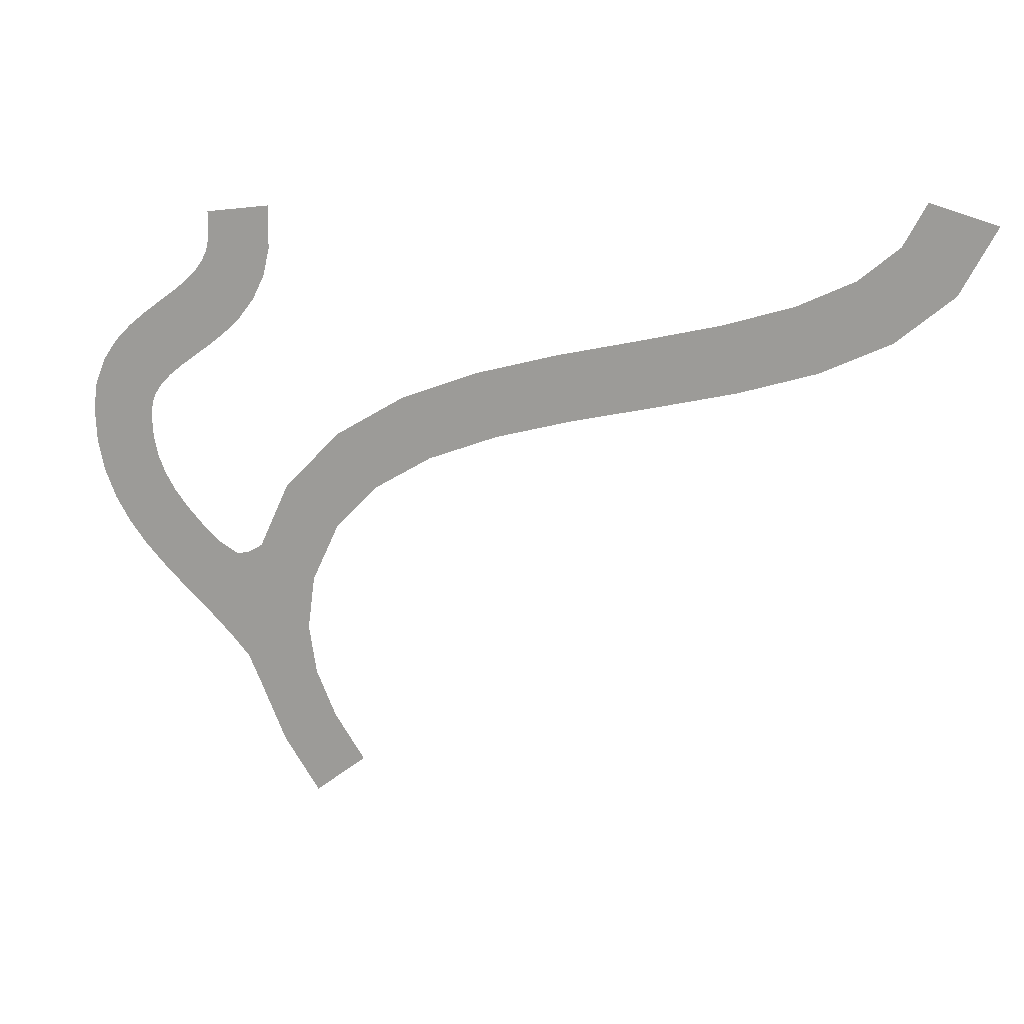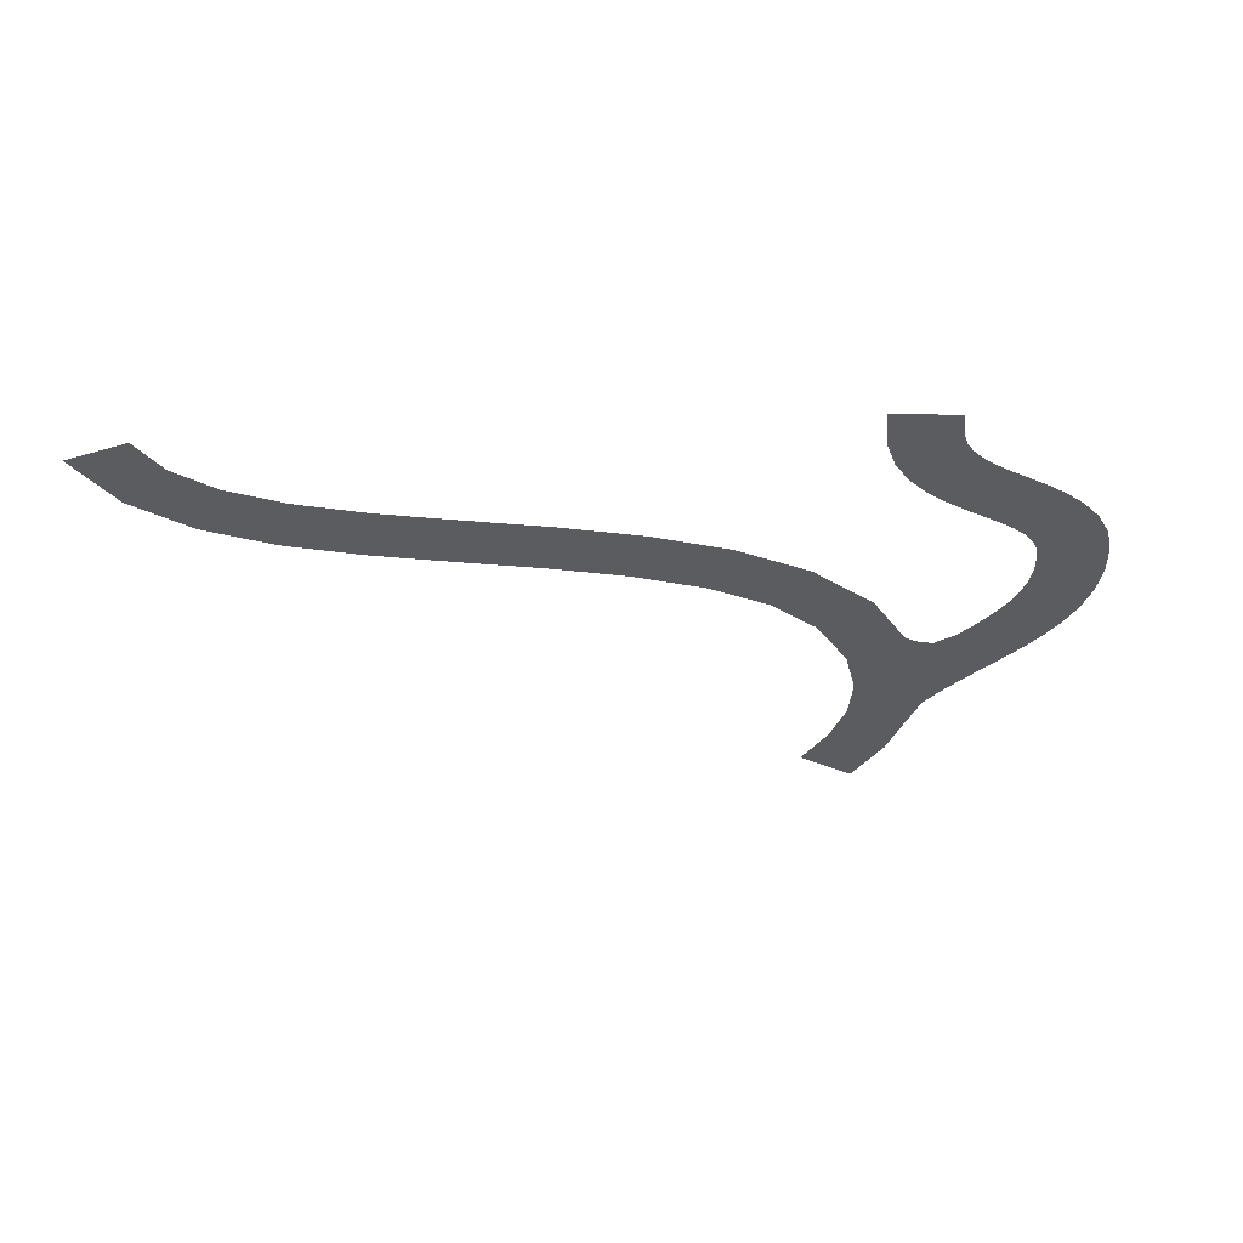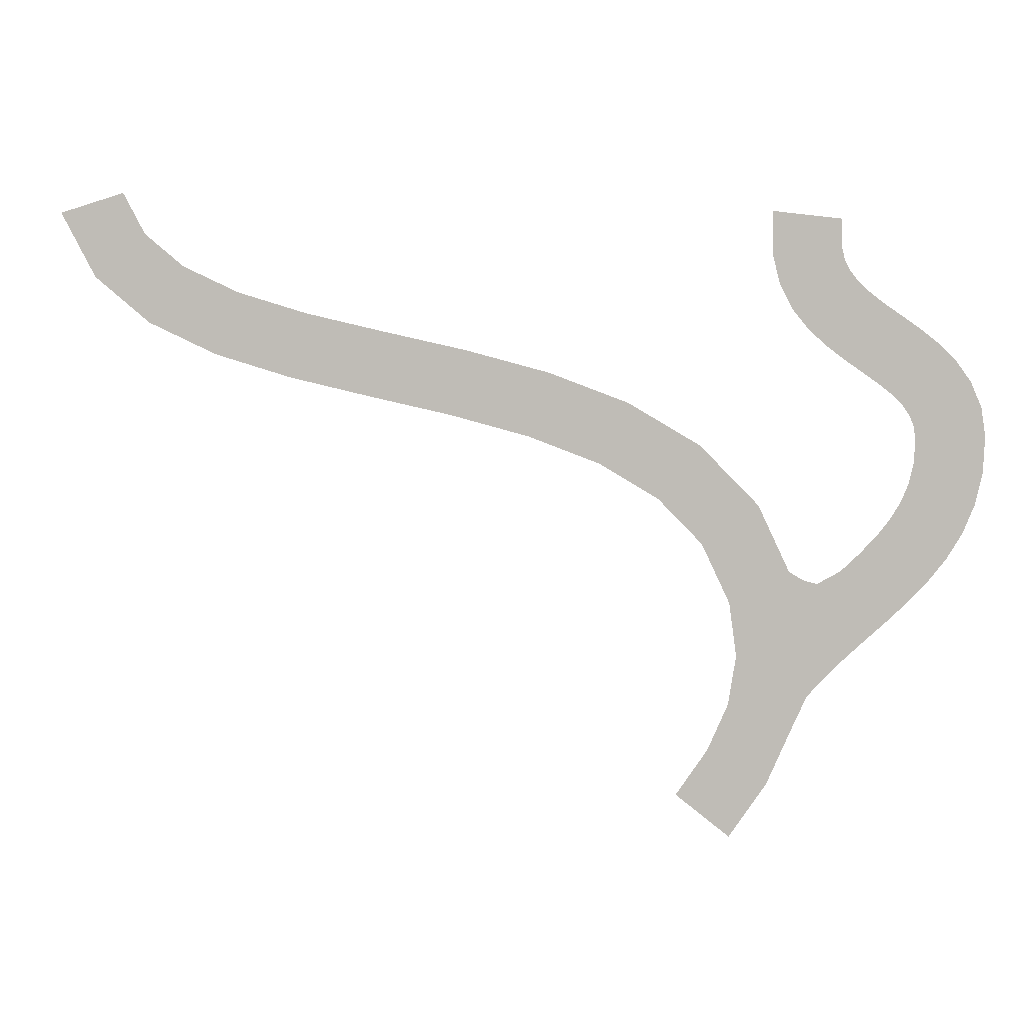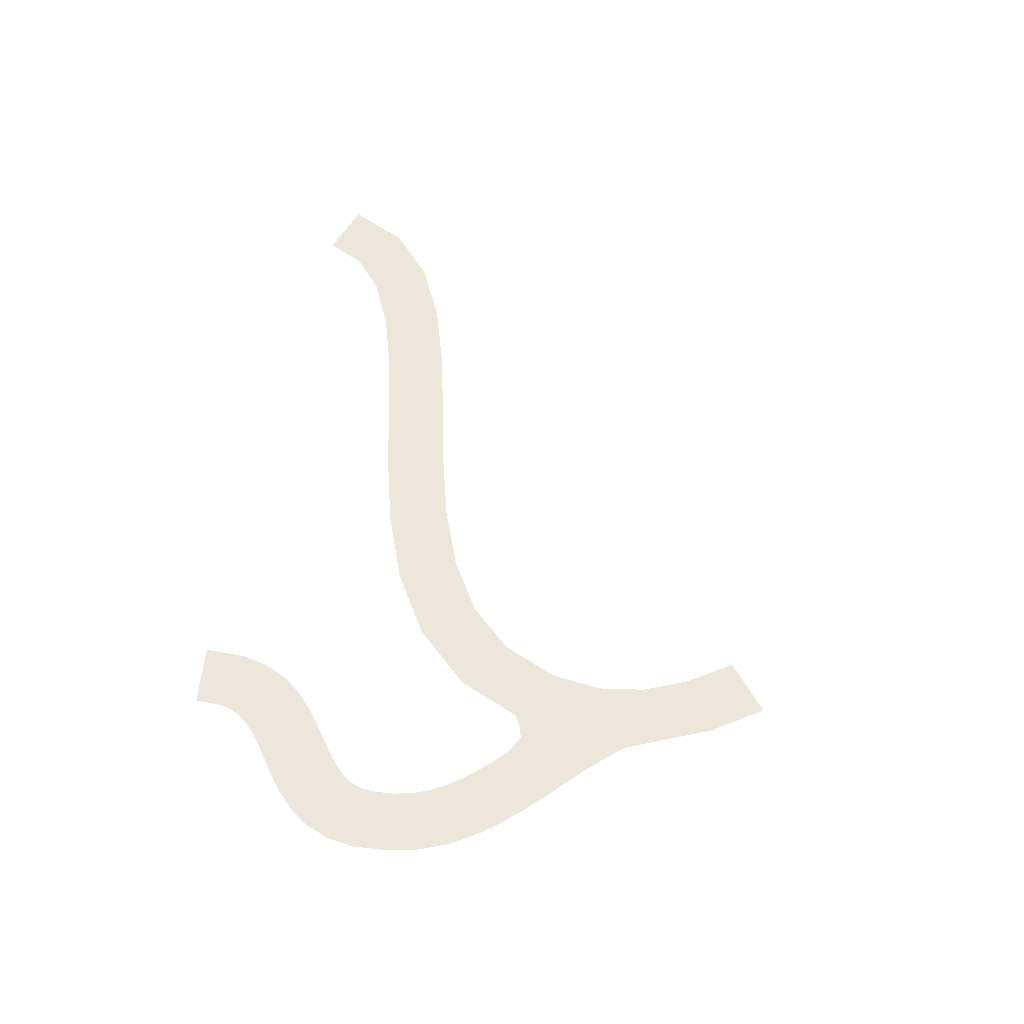
<metadata>
{"format":"obj","ext":"obj","renderer":"f3d","projection":"perspective","resolution":1024,"background":"white","views":[{"elev":14.4,"azim":-161.9,"up":"+Z"},{"elev":-33.6,"azim":5.7,"up":"+Y"},{"elev":2.9,"azim":7.3,"up":"+Z"},{"elev":51.8,"azim":101.1,"up":"+Y"}]}
</metadata>
<code>
o 14_Sekt_3_Mesh.008
v -0.2374 0.01567 -1.765
v 1.484 0.01567 -0.3535
v 0.7444 0.01567 1.017
v 1.611 0.01567 -3.298
v 3.875 0.01567 -4.359
v 4.662 0.01567 -2.314
v 2.791 0.01567 -1.438
v 6.404 0.01567 -5.132
v 6.975 0.01567 -3.021
v 9.08 0.01567 -5.763
v 9.572 0.01567 -3.634
v 11.78 0.01567 -6.374
v 14.36 0.01567 -7.073
v 15.04 0.01567 -4.991
v 12.3 0.01567 -4.252
v 16.68 0.01567 -7.954
v 17.64 0.01567 -5.978
v 18.61 0.01567 -9.093
v 20.04 0.01567 -10.55
v 21.86 0.01567 -9.291
v 19.97 0.01567 -7.359
v 22.86 0.01567 -11.44
v 23.31 0.01567 -11.71
v 20.94 0.01567 -12.48
v 21.16 0.01567 -14.21
v 23.45 0.01567 -15.48
v 24.04 0.01567 -14.83
v 23.76 0.01567 -11.82
v 25.33 0.01567 -13.6
v 24.5 0.01567 -11.4
v 25.99 0.01567 -13
v 25.1 0.01567 -10.83
v 26.65 0.01567 -12.37
v 25.62 0.01567 -10.28
v 27.28 0.01567 -11.71
v 26.05 0.01567 -9.727
v 27.85 0.01567 -10.97
v 28.35 0.01567 -10.15
v 26.65 0.01567 -8.559
v 26.4 0.01567 -9.16
v 28.73 0.01567 -9.228
v 26.8 0.01567 -7.89
v 28.97 0.01567 -8.201
v 26.84 0.01567 -7.139
v 29.04 0.01567 -7.049
v 26.78 0.01567 -6.703
v 28.91 0.01567 -6.127
v 28.57 0.01567 -5.305
v 26.41 0.01567 -6.035
v 26.64 0.01567 -6.362
v 28.09 0.01567 -4.625
v 27.54 0.01567 -4.072
v 25.64 0.01567 -5.35
v 26.08 0.01567 -5.699
v 26.97 0.01567 -3.61
v 25.13 0.01567 -4.984
v 25.88 0.01567 -2.831
v 26.4 0.01567 -3.205
v 25.41 0.01567 -2.472
v 23.99 0.01567 -4.138
v 24.57 0.01567 -4.587
v 25.04 0.01567 -2.12
v 24.76 0.01567 -1.769
v 22.91 0.01567 -2.955
v 23.42 0.01567 -3.605
v 24.57 0.01567 -1.404
v 22.51 0.01567 -2.164
v 24.47 0.01567 -0.9773
v 22.28 0.01567 -1.242
v 24.46 0.01567 -0.08597
v 22.28 0.01567 0.1833
v 20.91 0.01567 -15.79
v 23.02 0.01567 -16.42
v 22.16 0.01567 -18.37
v 20.24 0.01567 -17.3
v 19.22 0.01567 -18.79
v 20.95 0.01567 -20.13
v -1.398 0.01567 0.3839
v 24.68 0.01567 -14.21
f 1 3 2
f 2 4 1
f 5 7 6
f 6 8 5
f 9 10 8
f 11 12 10
f 13 15 14
f 16 14 17
f 17 18 16
f 19 21 20
f 22 19 20
f 23 24 22
f 25 27 26
f 28 27 23
f 29 28 30
f 31 30 32
f 33 32 34
f 35 34 36
f 36 37 35
f 38 40 39
f 41 39 42
f 42 43 41
f 44 45 43
f 46 47 45
f 48 50 49
f 49 51 48
f 52 54 53
f 55 53 56
f 57 58 56
f 59 61 60
f 60 62 59
f 63 65 64
f 66 64 67
f 66 69 68
f 70 69 71
f 72 26 73
f 74 72 73
f 75 77 76
f 78 3 1
f 7 4 2
f 4 7 5
f 9 8 6
f 11 10 9
f 15 12 11
f 12 15 13
f 13 14 16
f 21 18 17
f 18 21 19
f 24 19 22
f 25 24 23
f 23 27 25
f 79 27 28
f 79 28 29
f 29 30 31
f 31 32 33
f 33 34 35
f 40 37 36
f 37 40 38
f 38 39 41
f 44 43 42
f 46 45 44
f 50 47 46
f 47 50 48
f 54 51 49
f 51 54 52
f 52 53 55
f 56 61 57
f 56 58 55
f 57 61 59
f 65 62 60
f 62 65 63
f 63 64 66
f 67 69 66
f 68 69 70
f 25 26 72
f 75 72 74
f 74 77 75

</code>
